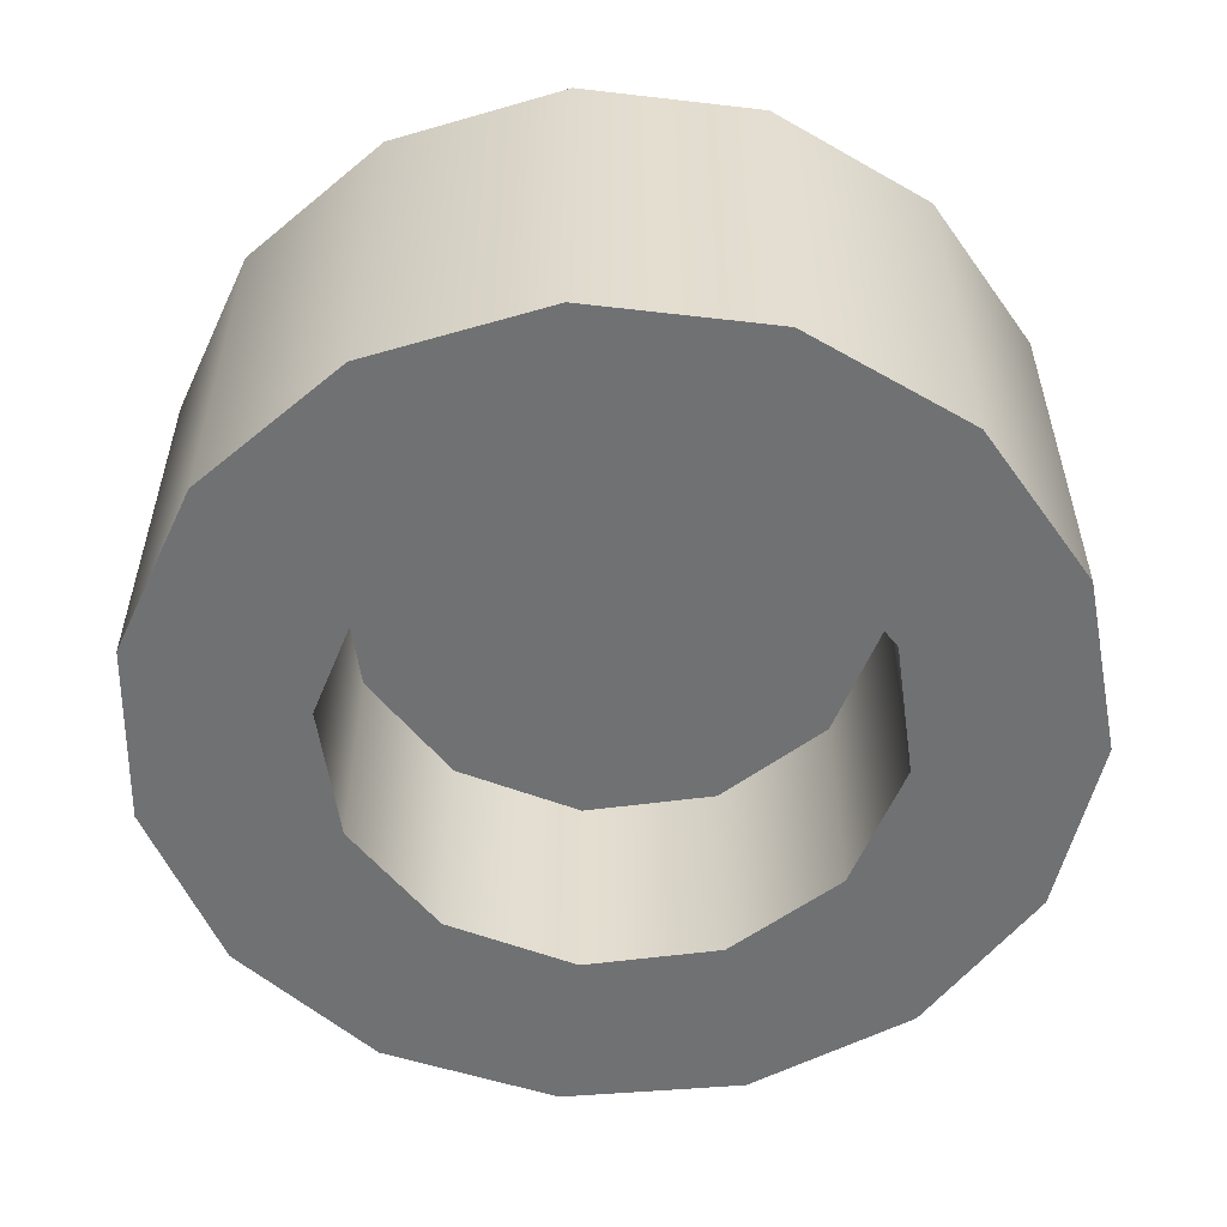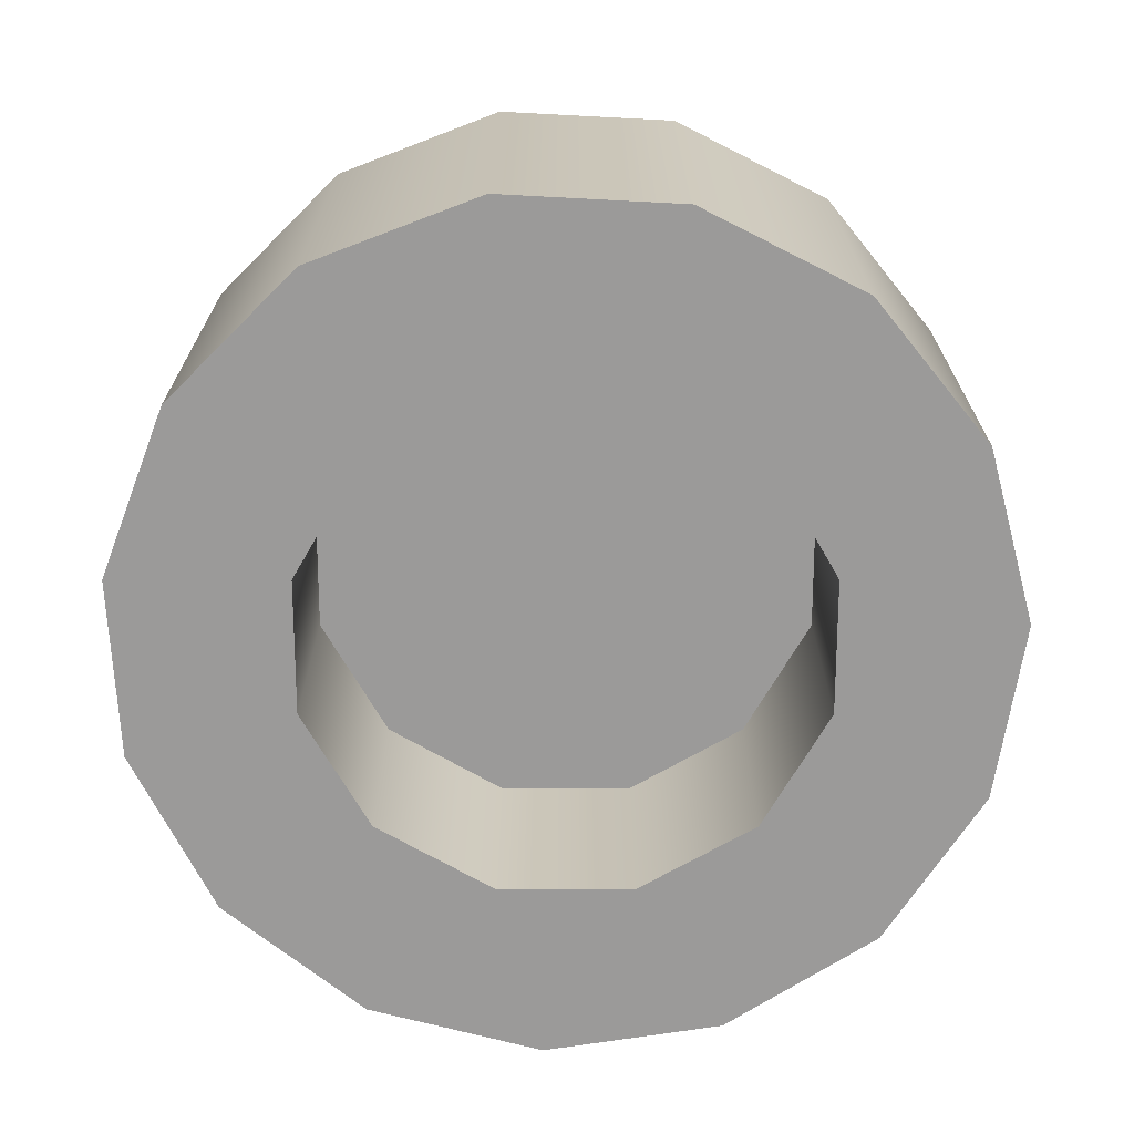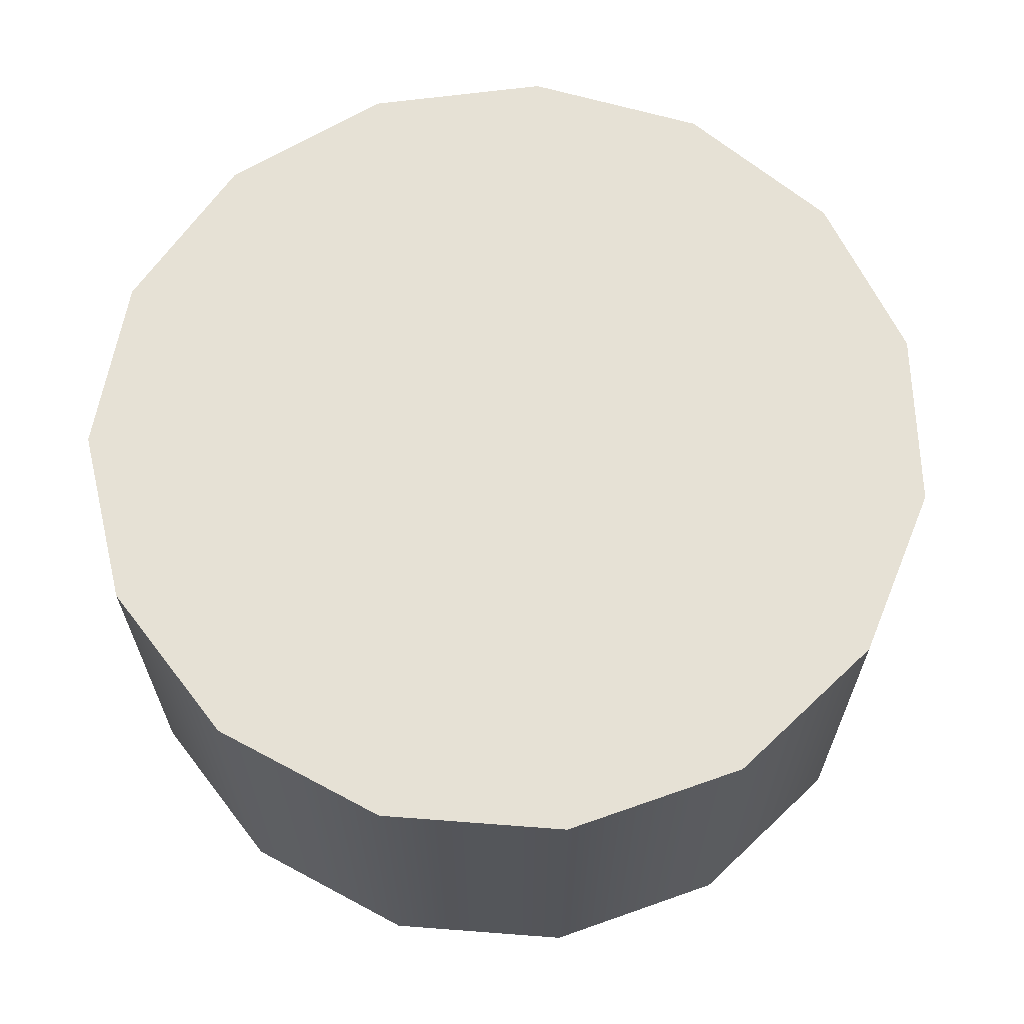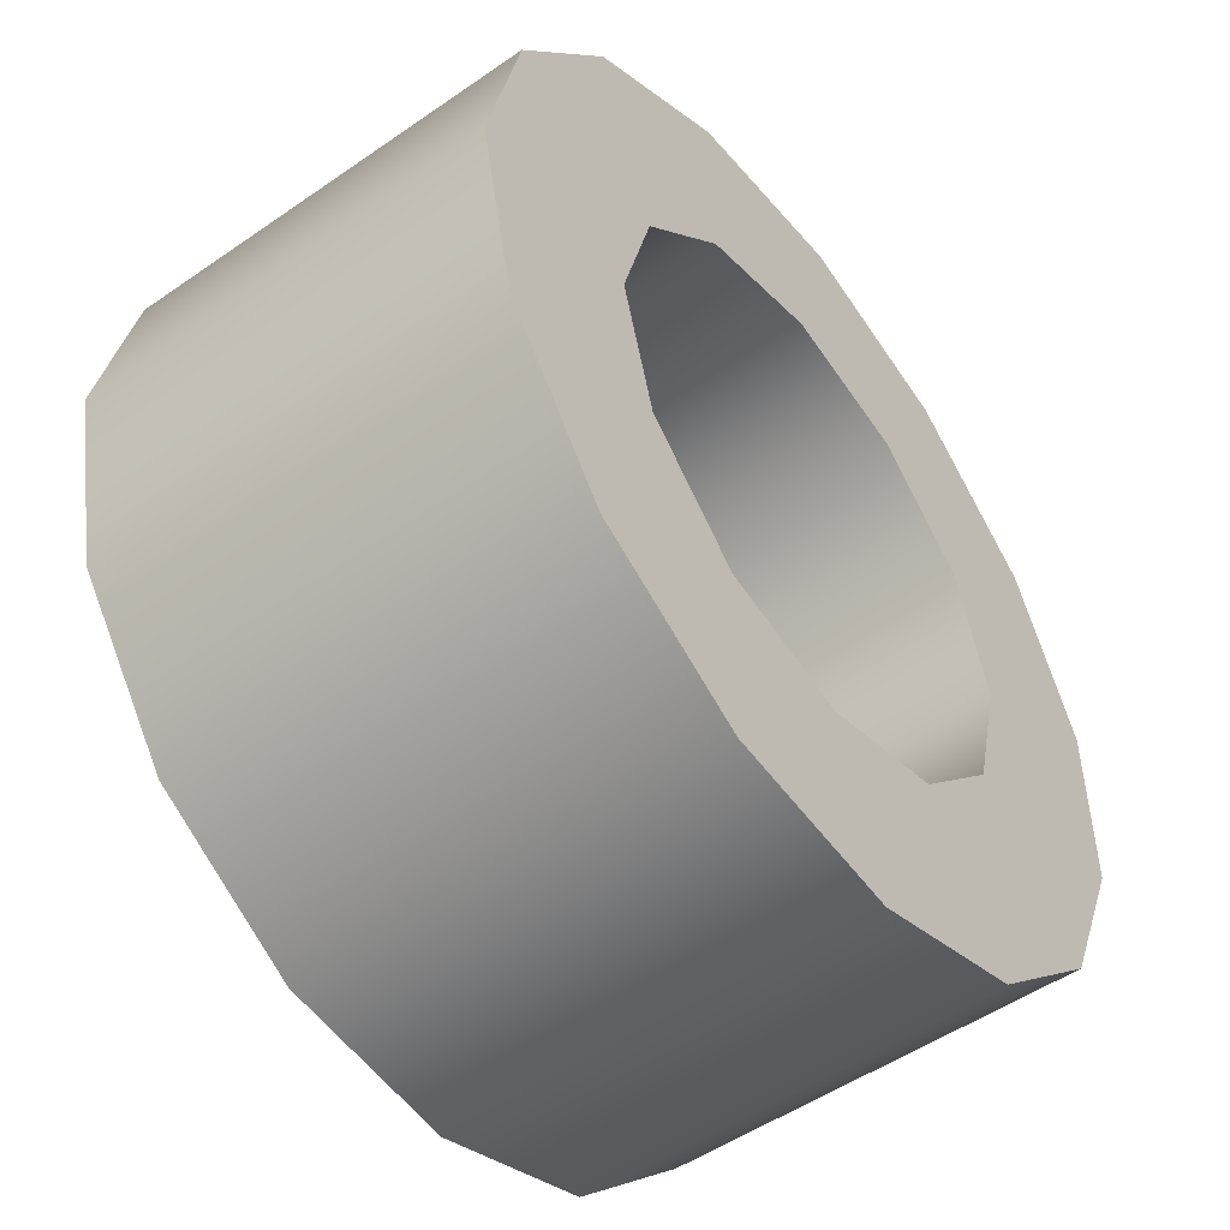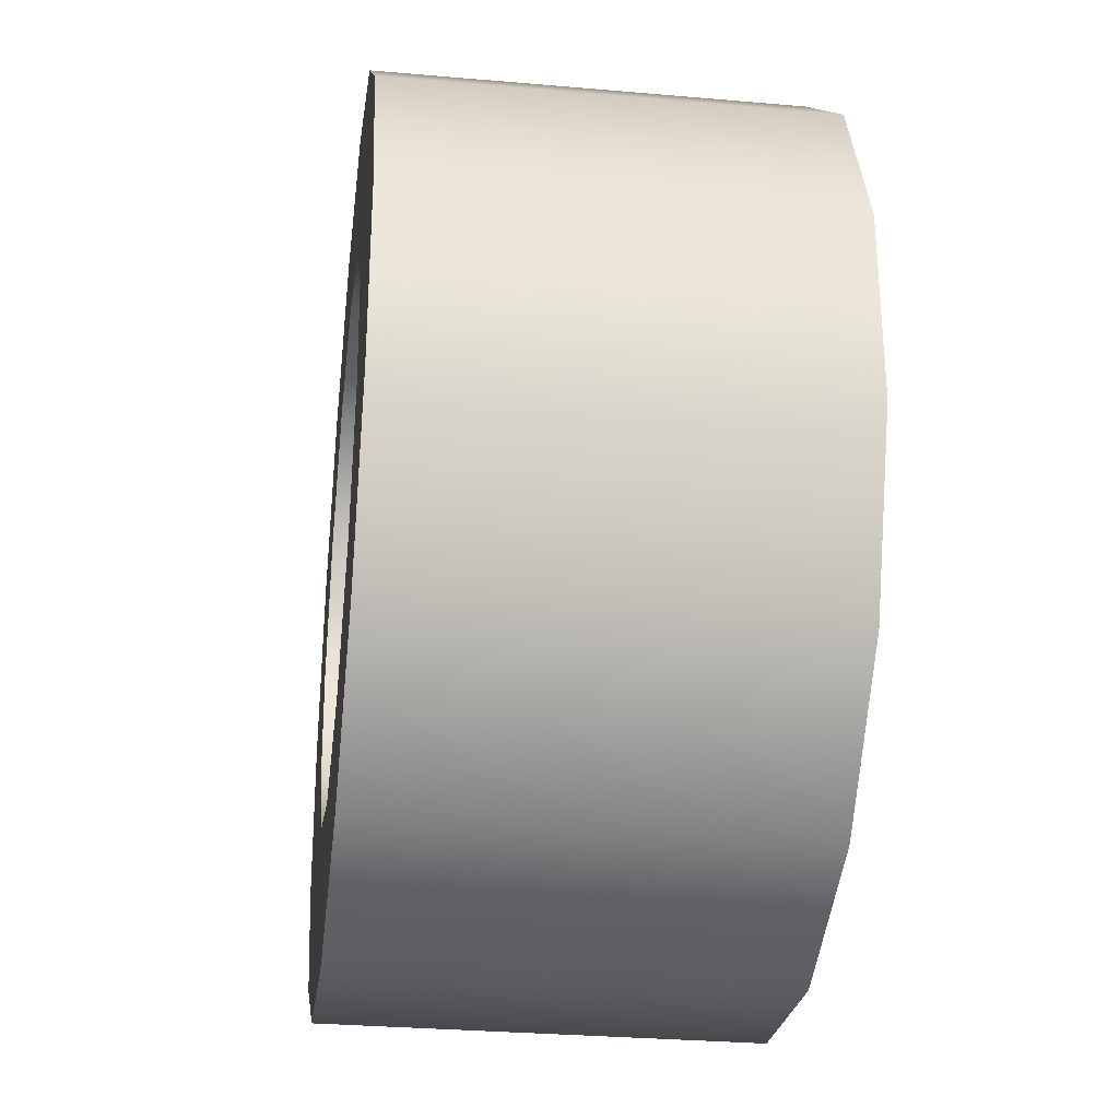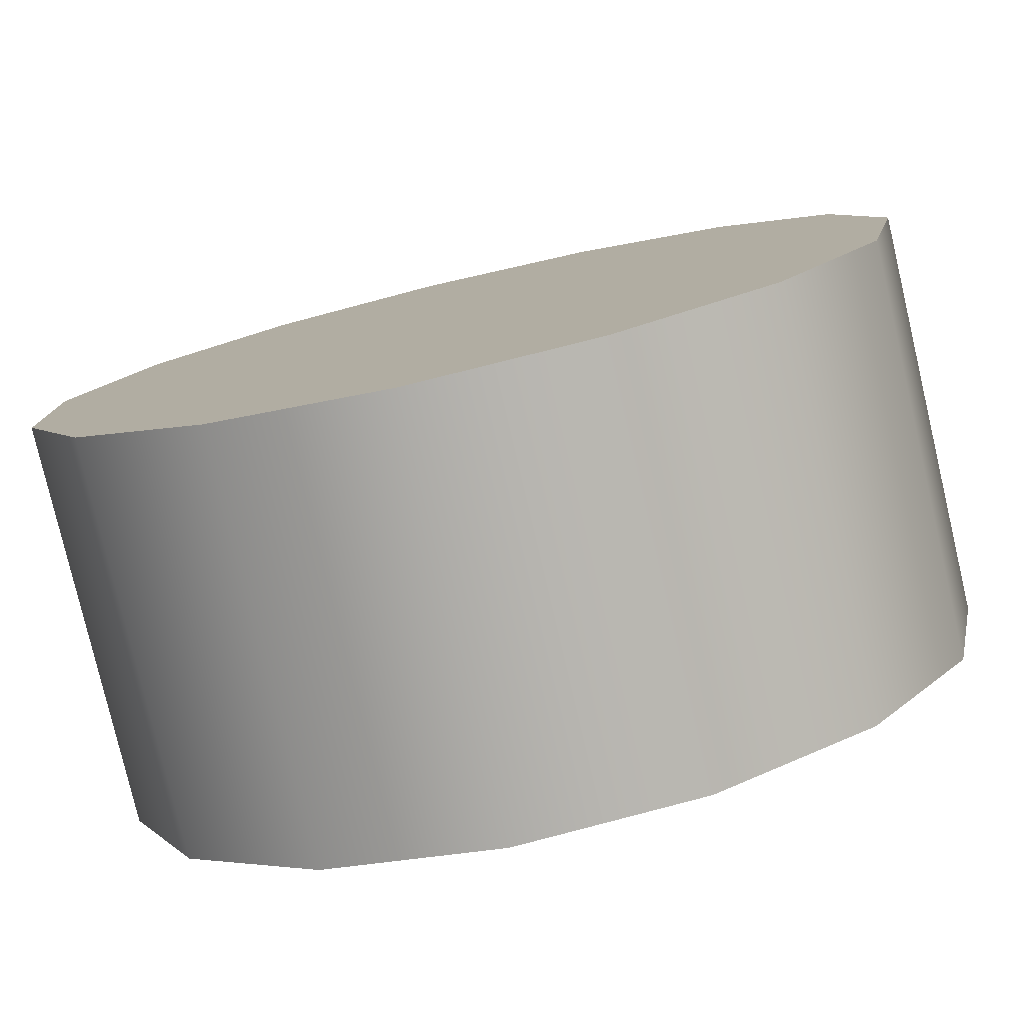
<metadata>
{"format":"obj","ext":"obj","renderer":"f3d","projection":"perspective","resolution":1024,"background":"white","views":[{"elev":-55.1,"azim":-97.0,"up":"+Z"},{"elev":-69.5,"azim":75.0,"up":"+Z"},{"elev":64.7,"azim":-13.6,"up":"+Z"},{"elev":-51.0,"azim":127.1,"up":"+Y"},{"elev":-30.4,"azim":-97.2,"up":"+Y"},{"elev":-79.2,"azim":13.2,"up":"+Y"}]}
</metadata>
<code>
g Твердое тело2
v -2.348 -0.499 -1.25
v -2.348 -0.499 1
v -2.348 0.499 -1.25
v -2.348 0.499 1
v -1.942 -1.411 -1.25
v -1.942 -1.411 1
v -1.942 1.411 -1.25
v -1.942 1.411 1
v -1.45 0 -1.25
v -1.45 0 0
v -1.256 -0.725 -1.25
v -1.256 -0.725 0
v -1.256 0.725 -1.25
v -1.256 0.725 0
v -1.2 -2.078 -1.25
v -1.2 -2.078 1
v -1.2 2.078 -1.25
v -1.2 2.078 1
v -0.725 -1.256 -1.25
v -0.725 -1.256 0
v -0.725 1.256 -1.25
v -0.725 1.256 0
v -0.2509 -2.387 -1.25
v -0.2509 -2.387 1
v -0.2509 2.387 -1.25
v -0.2509 2.387 1
v 0 -1.45 -1.25
v 0 -1.45 0
v 0 1.45 -1.25
v 0 1.45 0
v 0.725 -1.256 -1.25
v 0.725 -1.256 0
v 0.725 1.256 -1.25
v 0.725 1.256 0
v 0.7416 -2.283 -1.25
v 0.7416 -2.283 1
v 0.7416 2.283 -1.25
v 0.7416 2.283 1
v 1.256 -0.725 -1.25
v 1.256 -0.725 0
v 1.256 0.725 -1.25
v 1.256 0.725 0
v 1.45 0 -1.25
v 1.45 0 0
v 1.606 -1.784 -1.25
v 1.606 -1.784 1
v 1.606 1.784 -1.25
v 1.606 1.784 1
v 2.193 -0.9762 -1.25
v 2.193 -0.9762 1
v 2.193 0.9762 -1.25
v 2.193 0.9762 1
v 2.4 0 -1.25
v 2.4 0 1
f 51 53 43
f 43 53 49
f 43 49 39
f 39 49 45
f 39 45 31
f 31 45 35
f 31 35 27
f 27 35 23
f 27 23 19
f 19 23 15
f 19 15 5
f 19 5 11
f 11 5 1
f 11 1 9
f 9 1 3
f 9 3 13
f 13 3 7
f 13 7 21
f 21 7 17
f 21 17 25
f 21 25 29
f 29 25 37
f 29 37 33
f 33 37 47
f 33 47 41
f 41 47 51
f 41 51 43
f 54 52 50
f 50 52 48
f 50 48 46
f 46 48 38
f 46 38 36
f 36 38 26
f 36 26 24
f 24 26 18
f 24 18 16
f 16 18 8
f 16 8 6
f 6 8 4
f 6 4 2
f 51 54 53
f 53 54 50
f 53 50 49
f 49 50 46
f 49 46 45
f 45 46 36
f 45 36 35
f 35 36 24
f 35 24 23
f 23 24 16
f 23 16 15
f 15 16 6
f 15 6 5
f 5 6 2
f 5 2 1
f 1 2 4
f 1 4 3
f 3 4 8
f 3 8 7
f 7 8 18
f 7 18 17
f 17 18 26
f 17 26 25
f 25 26 38
f 25 38 37
f 37 38 48
f 37 48 47
f 47 48 52
f 47 52 51
f 51 52 54
f 42 41 44
f 44 41 43
f 44 43 40
f 40 43 39
f 40 39 32
f 32 39 31
f 32 31 28
f 28 31 27
f 28 27 20
f 20 27 19
f 20 19 12
f 12 19 11
f 12 11 10
f 10 11 9
f 10 9 14
f 14 9 13
f 14 13 22
f 22 13 21
f 22 21 30
f 30 21 29
f 30 29 34
f 34 29 33
f 34 33 42
f 42 33 41
f 40 12 44
f 44 12 10
f 44 10 42
f 42 10 14
f 42 14 34
f 34 14 22
f 34 22 30
f 12 40 20
f 20 40 32
f 20 32 28

</code>
